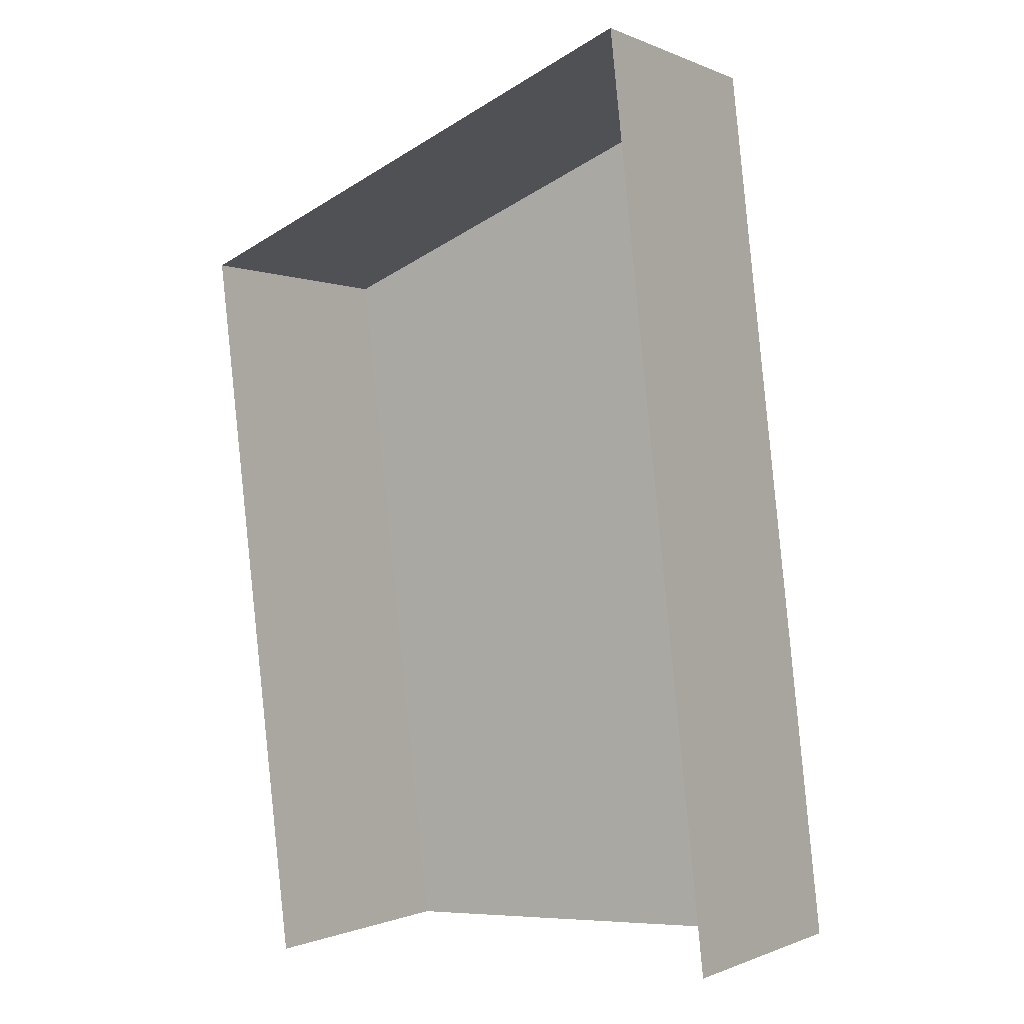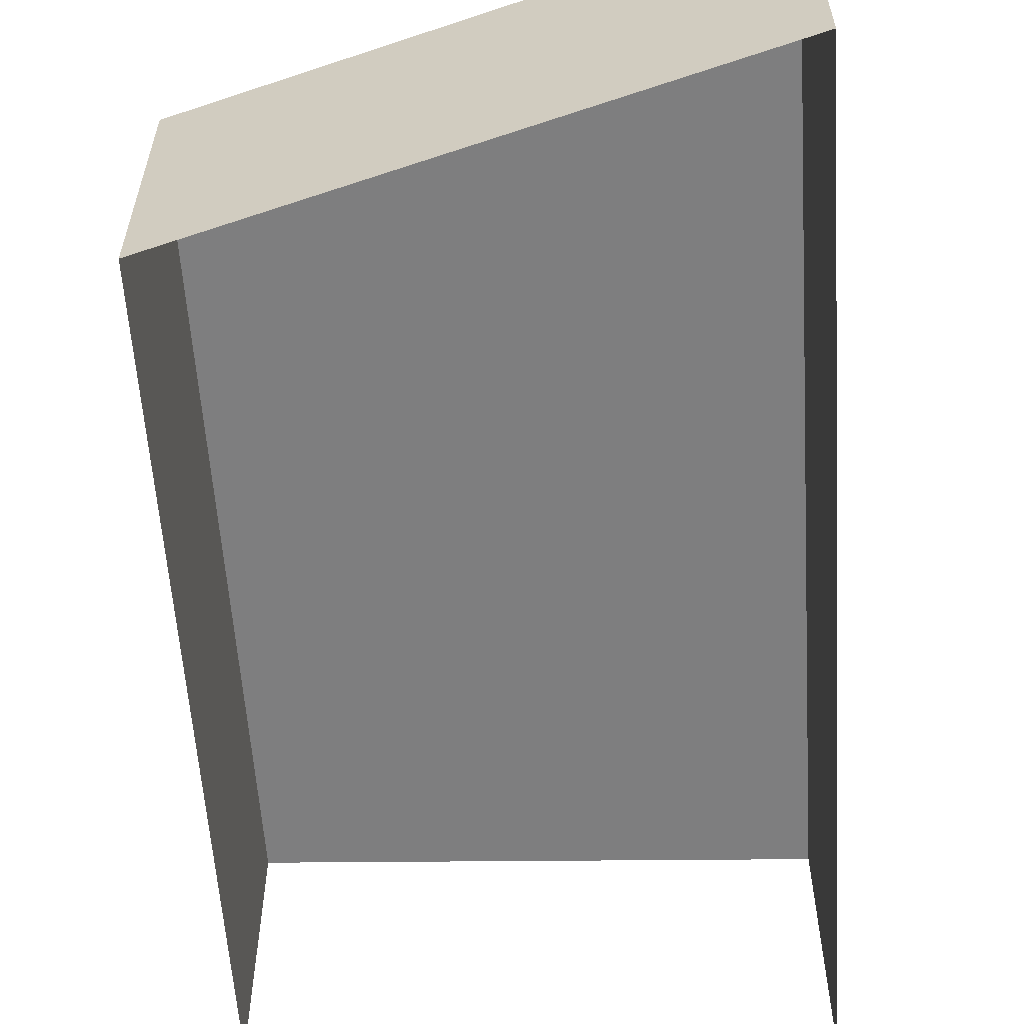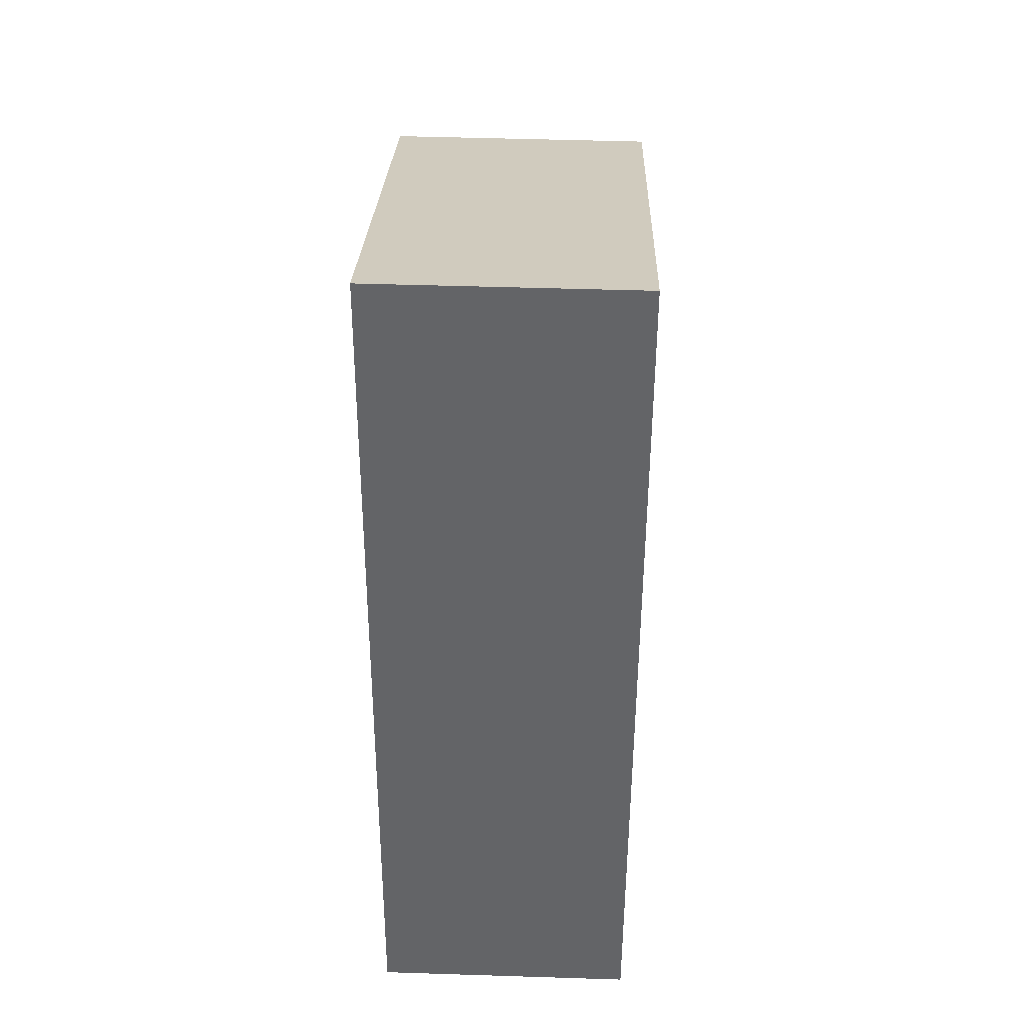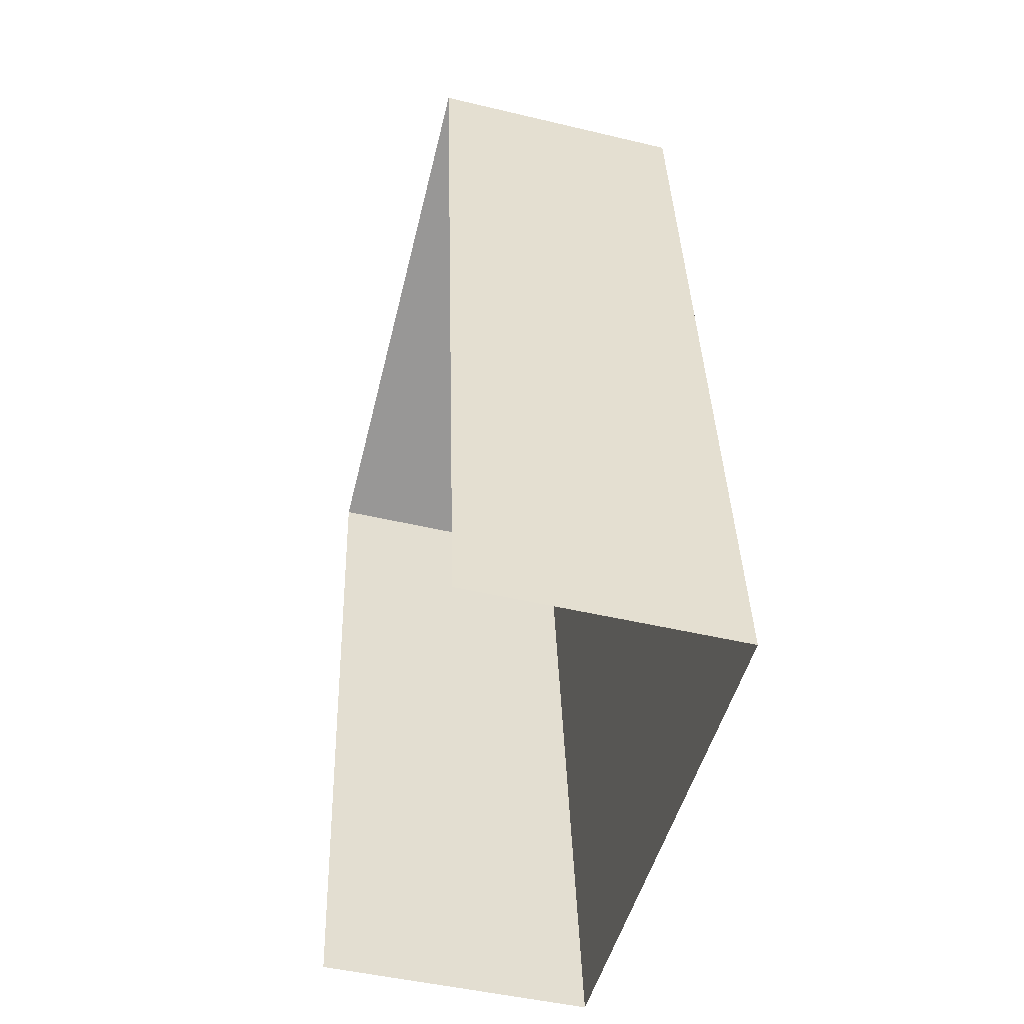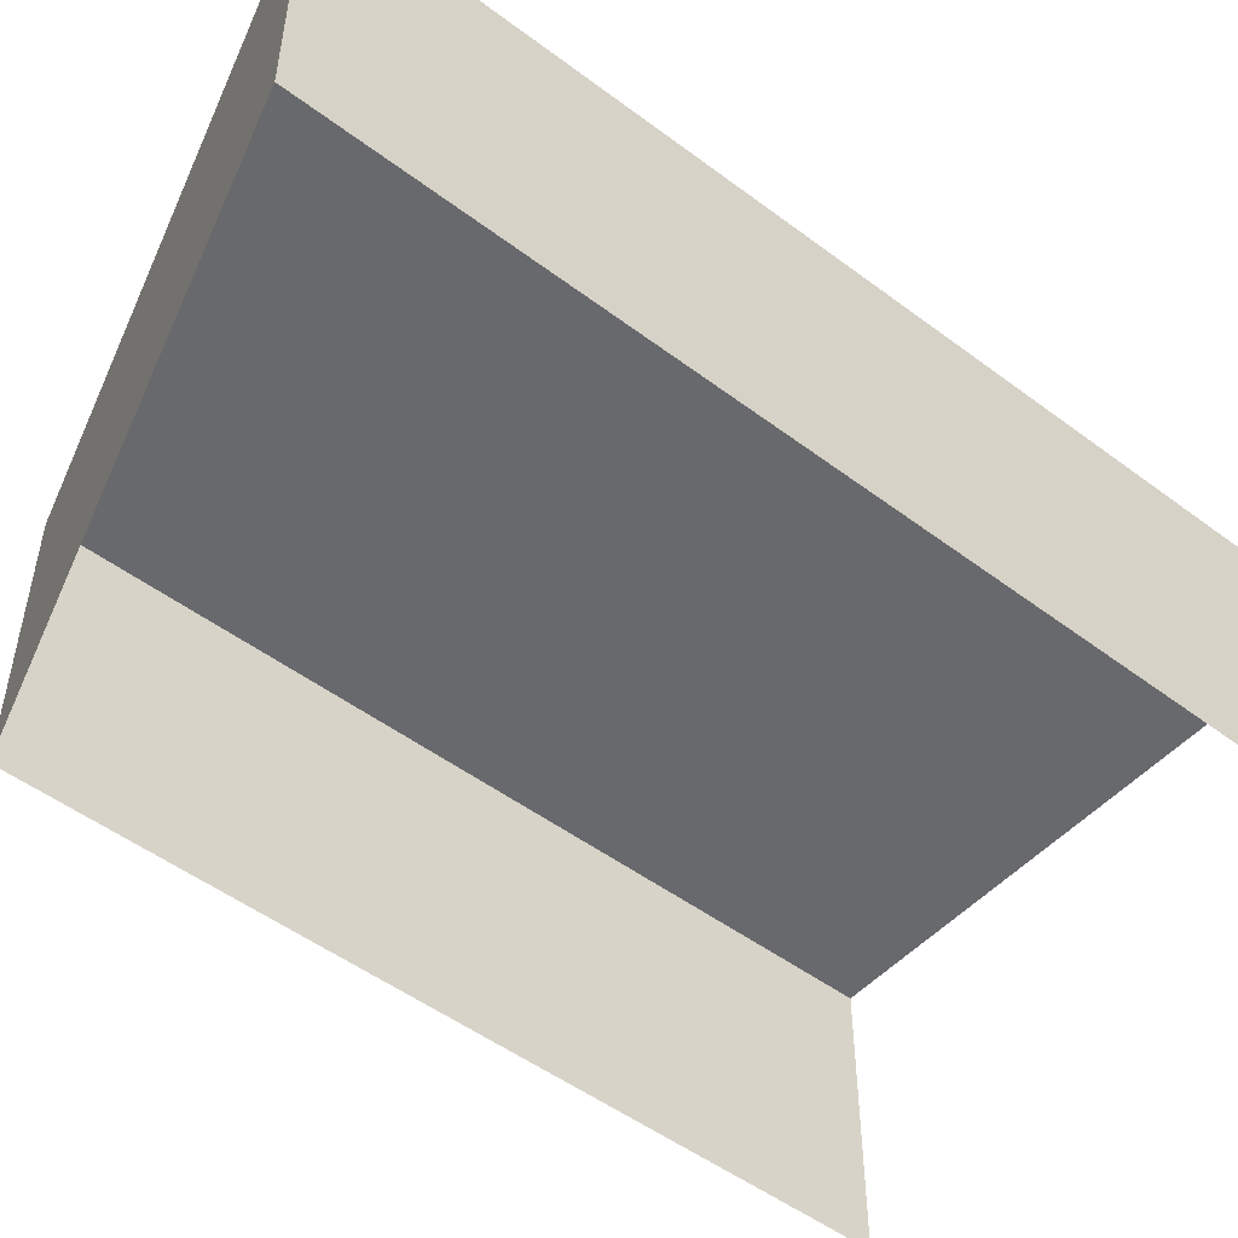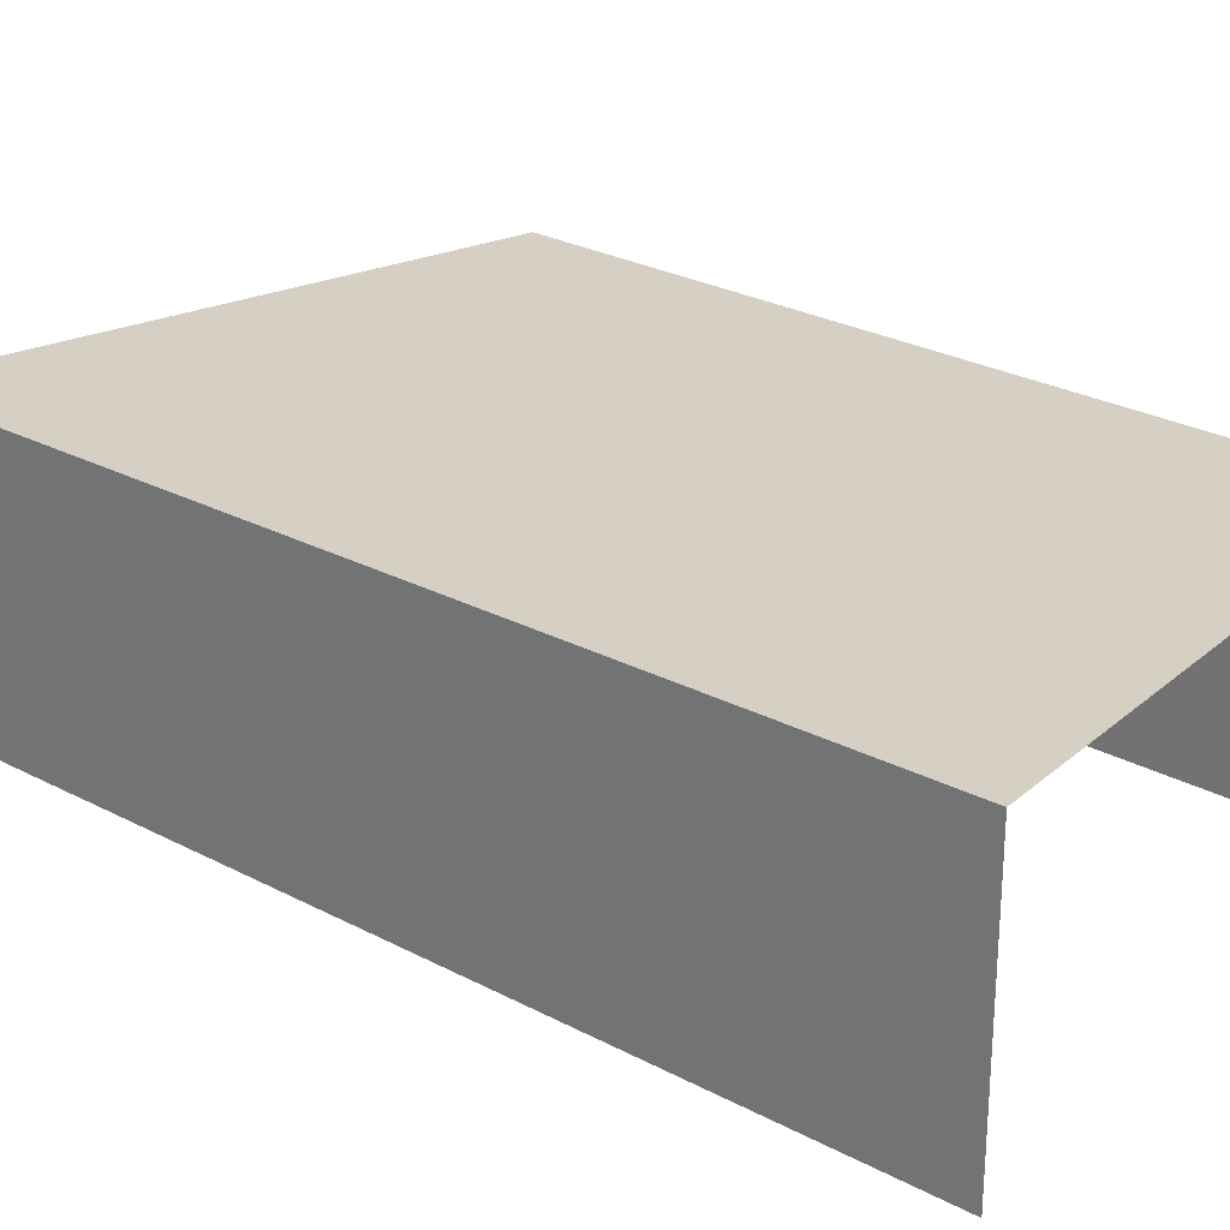
<metadata>
{"format":"obj","ext":"obj","renderer":"f3d","projection":"perspective","resolution":1024,"background":"white","views":[{"elev":-0.7,"azim":-147.0,"up":"+Y"},{"elev":-59.5,"azim":177.3,"up":"+Z"},{"elev":44.8,"azim":-88.2,"up":"+Y"},{"elev":-47.5,"azim":-105.3,"up":"+Y"},{"elev":-52.7,"azim":-135.0,"up":"+Z"},{"elev":26.2,"azim":-56.3,"up":"+Z"}]}
</metadata>
<code>
v -2.21e+05 -1.253e+05 25.63
v -2.21e+05 -1.253e+05 25.63
v -2.21e+05 -1.253e+05 25.63
v -2.21e+05 -1.253e+05 25.63
v -2.21e+05 -1.253e+05 27.38
v -2.21e+05 -1.253e+05 27.38
v -2.21e+05 -1.253e+05 27.38
v -2.21e+05 -1.253e+05 27.38
f 1 2 3
f 1 4 2
f 8 2 4
f 8 5 2
f 5 6 7
f 5 8 6
f 7 1 3
f 7 6 1
f 6 4 1
f 6 8 4
f 5 3 2
f 5 7 3

</code>
